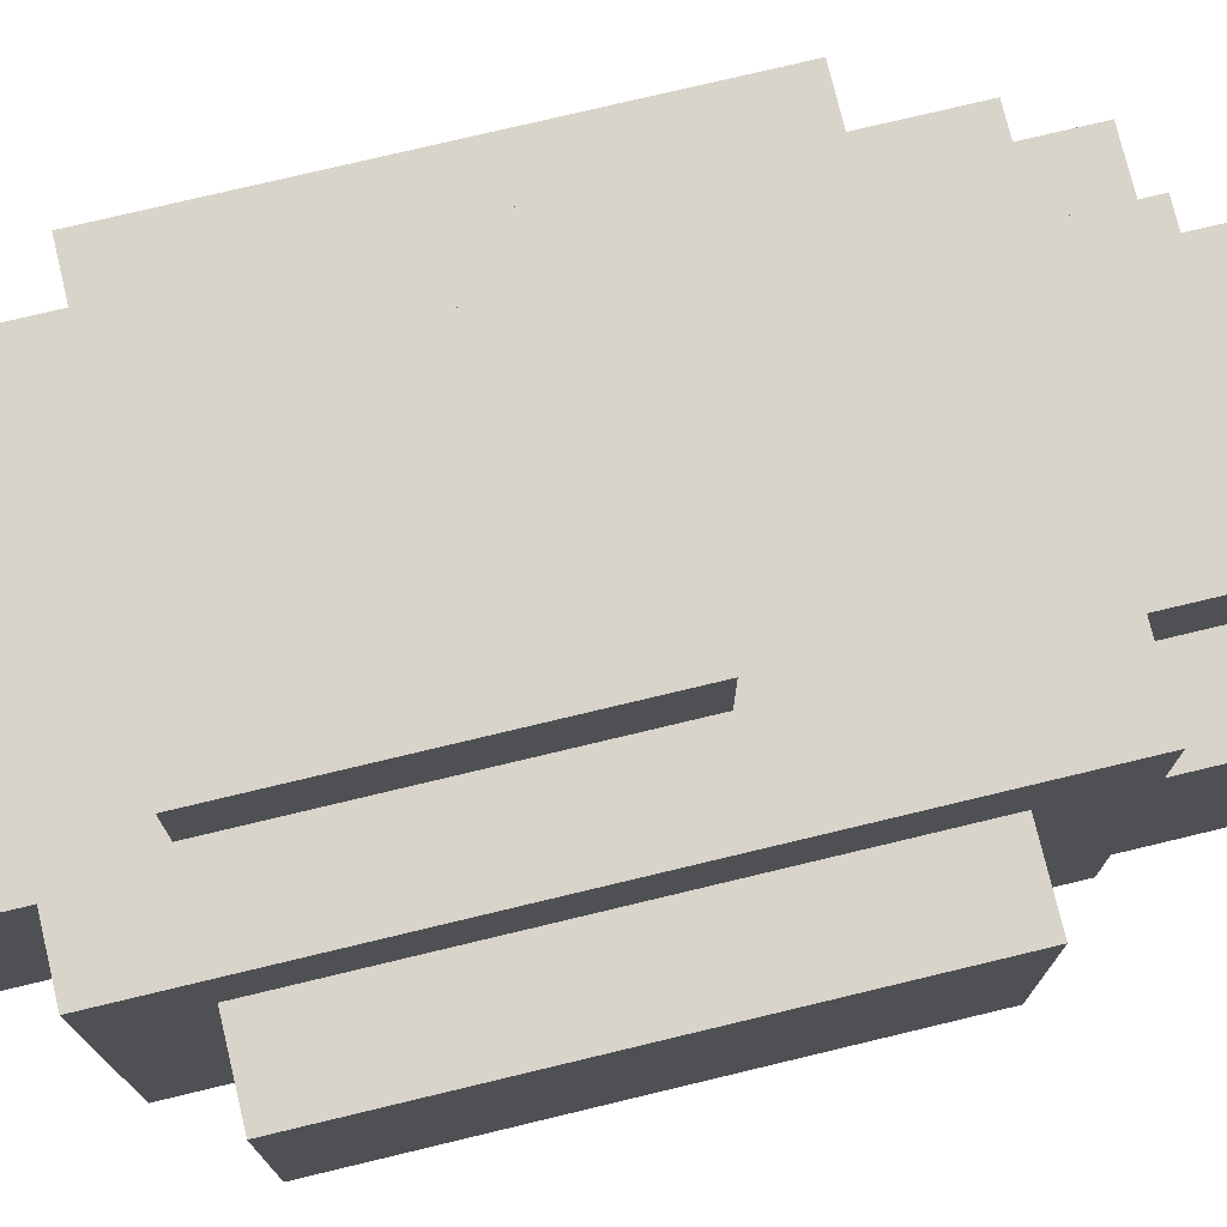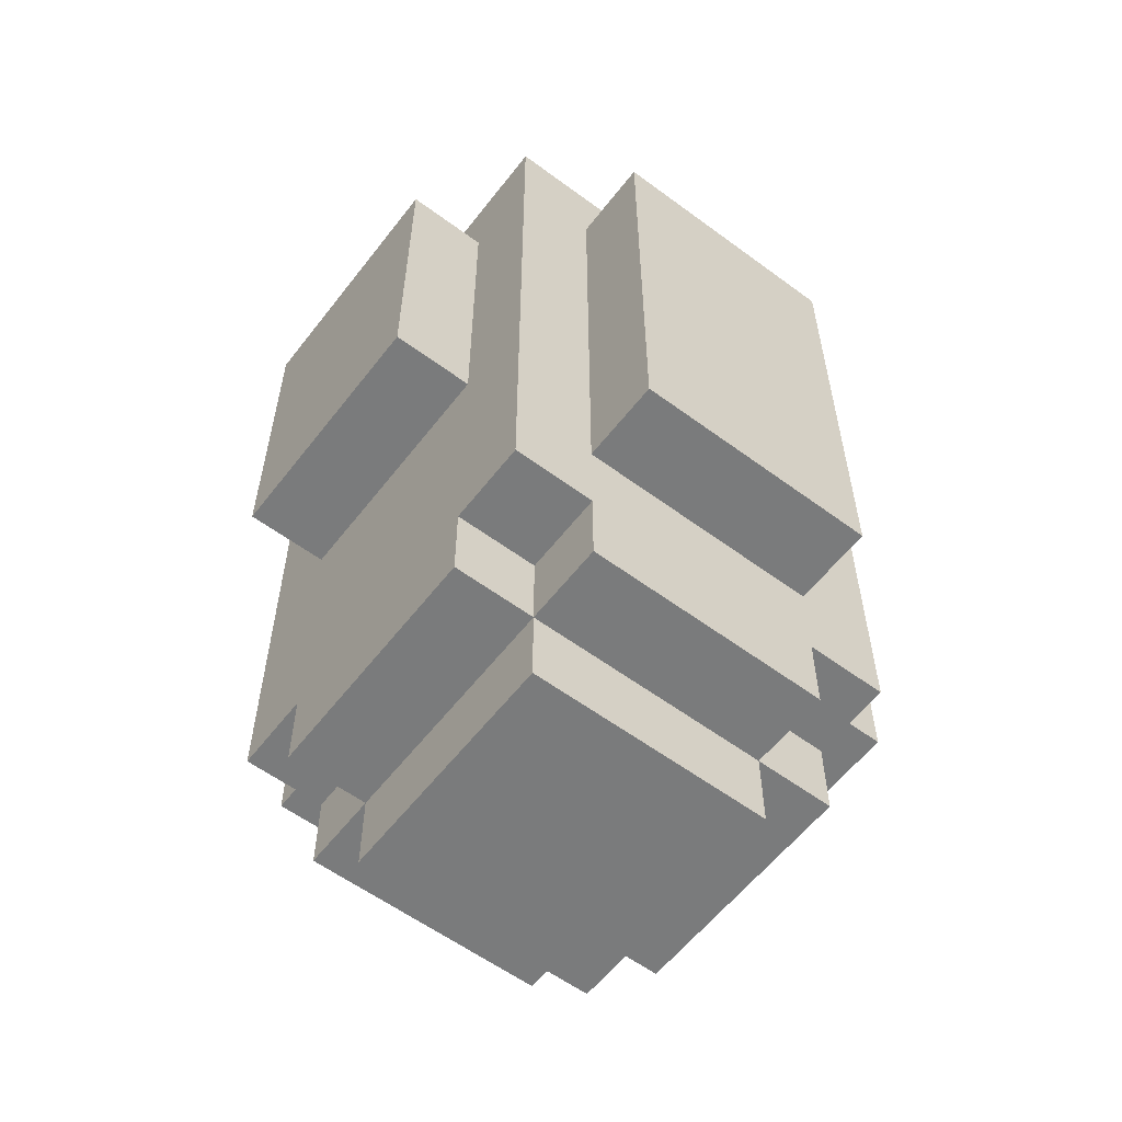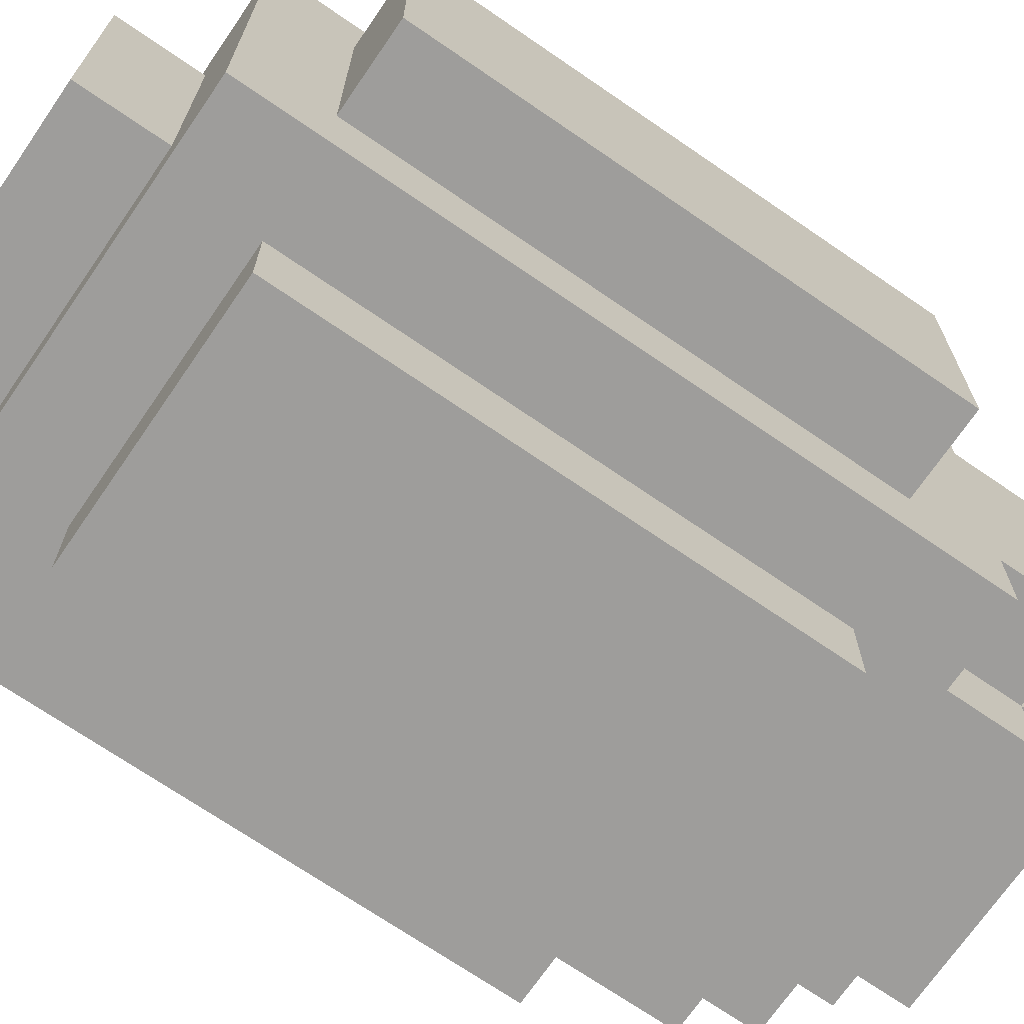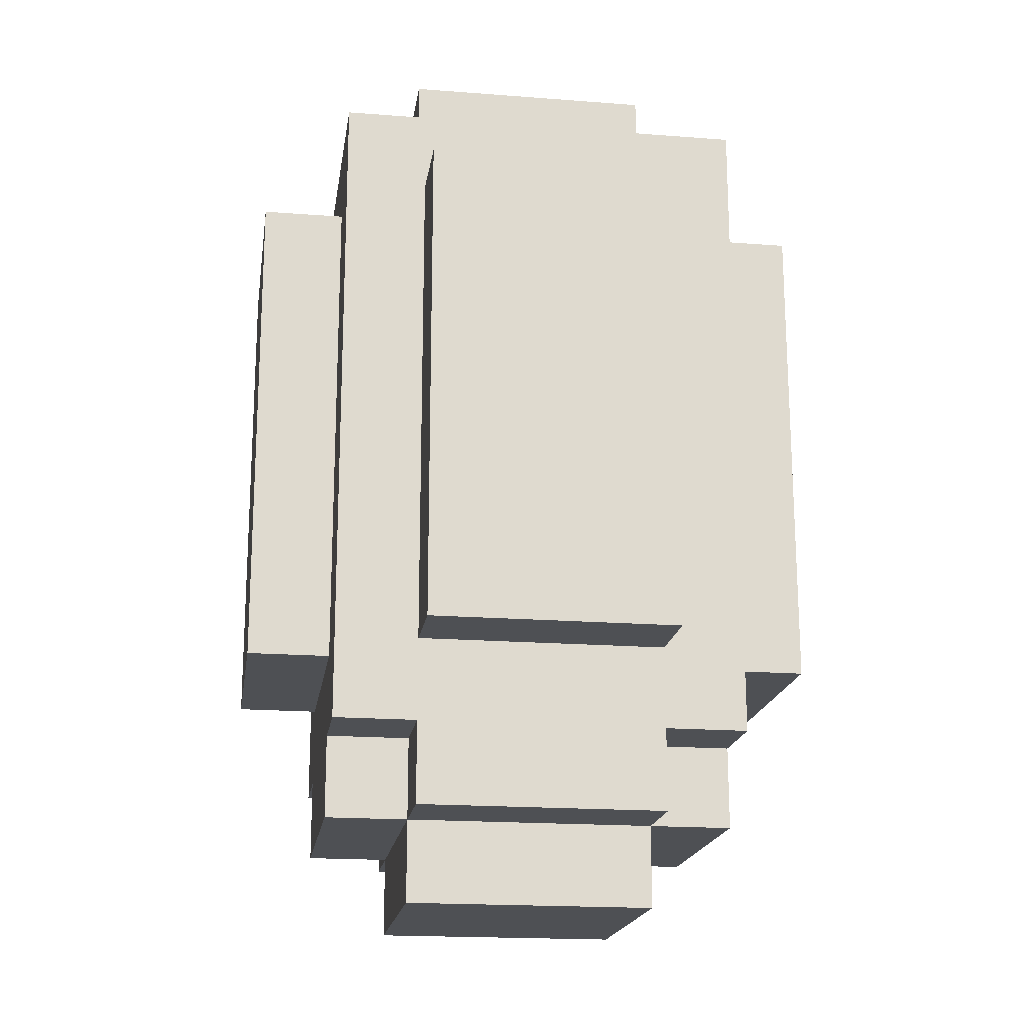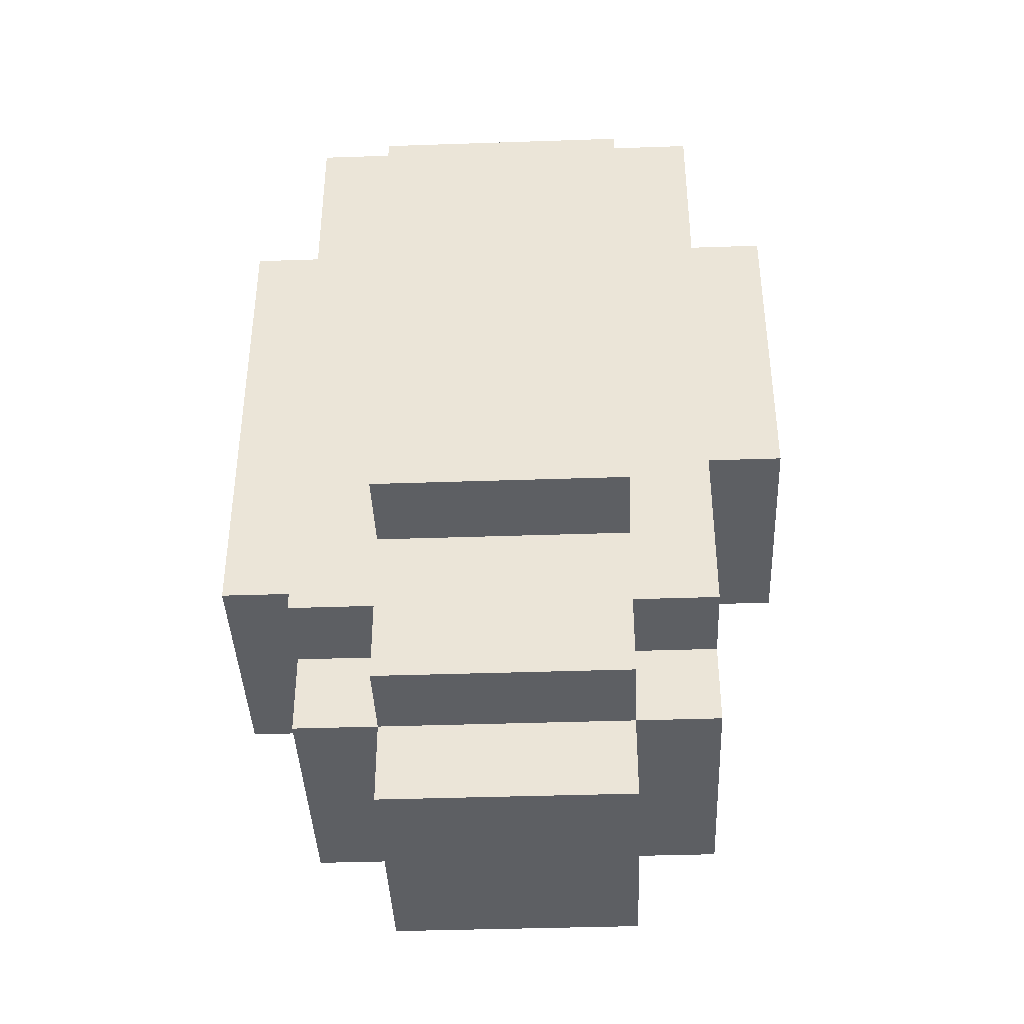
<metadata>
{"format":"obj","ext":"obj","renderer":"f3d","projection":"perspective","resolution":1024,"background":"white","views":[{"elev":75.6,"azim":-103.5,"up":"+Z"},{"elev":-58.3,"azim":52.6,"up":"+Y"},{"elev":-70.7,"azim":-124.5,"up":"+Z"},{"elev":-18.7,"azim":171.6,"up":"+Y"},{"elev":-40.4,"azim":-87.6,"up":"+Y"}]}
</metadata>
<code>
v -3.5 3 1.5
v -3.5 3 0.5
v -3.5 3 -1.5
v -3.5 5 1.5
v -3.5 5 0.5
v -3.5 5 -1.5
v -3.5 7 0.5
v -3.5 7 -0.5
v -3.5 7 -1.5
v -3.5 8 0.5
v -3.5 8 -0.5
v -3.5 9 1.5
v -3.5 9 -1.5
v -2.5 1 1.5
v -2.5 1 -1.5
v -2.5 2 2.5
v -2.5 2 1.5
v -2.5 2 -1.5
v -2.5 2 -2.5
v -2.5 3 1.5
v -2.5 3 0.5
v -2.5 3 -1.5
v -2.5 4 2.5
v -2.5 4 1.5
v -2.5 4 -1.5
v -2.5 4 -2.5
v -2.5 5 1.5
v -2.5 5 -1.5
v -2.5 7 2.5
v -2.5 7 1.5
v -2.5 7 -1.5
v -2.5 9 2.5
v -2.5 9 1.5
v -2.5 9 -1.5
v -2.5 10 2.5
v -2.5 10 1.5
v -2.5 10 -2.5
v -1.5 0 1.5
v -1.5 0 0.5
v -1.5 0 -0.5
v -1.5 0 -1.5
v -1.5 1 2.5
v -1.5 1 1.5
v -1.5 1 0.5
v -1.5 1 -0.5
v -1.5 1 -1.5
v -1.5 1 -2.5
v -1.5 2 2.5
v -1.5 2 1.5
v -1.5 2 -1.5
v -1.5 2 -2.5
v -1.5 3 -2.5
v -1.5 3 -3.5
v -1.5 4 -2.5
v -1.5 4 -3.5
v -1.5 5 3.5
v -1.5 5 2.5
v -1.5 6 -2.5
v -1.5 6 -3.5
v -1.5 7 3.5
v -1.5 7 2.5
v -1.5 9 3.5
v -1.5 9 2.5
v -1.5 9 -2.5
v -1.5 9 -3.5
v -1.5 10 1.5
v -1.5 10 -1.5
v -1.5 11 1.5
v -1.5 11 -1.5
v 1.5 0 1.5
v 1.5 0 0.5
v 1.5 0 -0.5
v 1.5 0 -1.5
v 1.5 1 2.5
v 1.5 1 1.5
v 1.5 1 0.5
v 1.5 1 -0.5
v 1.5 1 -1.5
v 1.5 1 -2.5
v 1.5 2 2.5
v 1.5 2 1.5
v 1.5 2 -1.5
v 1.5 2 -2.5
v 1.5 3 -2.5
v 1.5 3 -3.5
v 1.5 4 -2.5
v 1.5 4 -3.5
v 1.5 5 3.5
v 1.5 5 2.5
v 1.5 6 3.5
v 1.5 6 2.5
v 1.5 7 3.5
v 1.5 7 2.5
v 1.5 7 -2.5
v 1.5 7 -3.5
v 1.5 9 3.5
v 1.5 9 2.5
v 1.5 9 -2.5
v 1.5 9 -3.5
v 1.5 10 1.5
v 1.5 10 0.5
v 1.5 10 -0.5
v 1.5 10 -1.5
v 1.5 11 1.5
v 1.5 11 0.5
v 1.5 11 -0.5
v 1.5 11 -1.5
v 2.5 1 1.5
v 2.5 1 -1.5
v 2.5 2 2.5
v 2.5 2 1.5
v 2.5 2 -1.5
v 2.5 2 -2.5
v 2.5 3 1.5
v 2.5 3 -1.5
v 2.5 4 2.5
v 2.5 4 1.5
v 2.5 4 -1.5
v 2.5 4 -2.5
v 2.5 5 1.5
v 2.5 6 2.5
v 2.5 6 1.5
v 2.5 7 2.5
v 2.5 7 1.5
v 2.5 8 -1.5
v 2.5 9 1.5
v 2.5 9 -0.5
v 2.5 9 -1.5
v 2.5 10 2.5
v 2.5 10 -2.5
v 3.5 3 1.5
v 3.5 3 -1.5
v 3.5 4 1.5
v 3.5 4 -0.5
v 3.5 5 1.5
v 3.5 5 0.5
v 3.5 6 0.5
v 3.5 6 -0.5
v 3.5 7 1.5
v 3.5 7 0.5
v 3.5 8 -0.5
v 3.5 8 -1.5
v 3.5 9 1.5
v 3.5 9 -0.5
v 3.5 9 -1.5
v -1.5 5 3.5
v -1.5 7 3.5
v -1.5 9 3.5
v -0.5 7 3.5
v -0.5 9 3.5
v 0.5 6 3.5
v 0.5 7 3.5
v 1.5 5 3.5
v 1.5 6 3.5
v 1.5 7 3.5
v 1.5 9 3.5
v -2.5 2 2.5
v -2.5 4 2.5
v -2.5 7 2.5
v -2.5 9 2.5
v -2.5 10 2.5
v -1.5 1 2.5
v -1.5 2 2.5
v -1.5 4 2.5
v -1.5 5 2.5
v -1.5 7 2.5
v -1.5 9 2.5
v -1.5 10 2.5
v -0.5 9 2.5
v 1.5 1 2.5
v 1.5 2 2.5
v 1.5 4 2.5
v 1.5 5 2.5
v 1.5 6 2.5
v 1.5 7 2.5
v 1.5 9 2.5
v 2.5 2 2.5
v 2.5 4 2.5
v 2.5 6 2.5
v 2.5 7 2.5
v 2.5 10 2.5
v -3.5 3 1.5
v -3.5 5 1.5
v -3.5 9 1.5
v -2.5 1 1.5
v -2.5 2 1.5
v -2.5 3 1.5
v -2.5 4 1.5
v -2.5 5 1.5
v -2.5 7 1.5
v -2.5 9 1.5
v -1.5 0 1.5
v -1.5 1 1.5
v -1.5 2 1.5
v -1.5 10 1.5
v -1.5 11 1.5
v 1.5 0 1.5
v 1.5 1 1.5
v 1.5 2 1.5
v 1.5 10 1.5
v 1.5 11 1.5
v 2.5 1 1.5
v 2.5 2 1.5
v 2.5 3 1.5
v 2.5 4 1.5
v 2.5 5 1.5
v 2.5 6 1.5
v 2.5 7 1.5
v 2.5 9 1.5
v 3.5 3 1.5
v 3.5 4 1.5
v 3.5 5 1.5
v 3.5 7 1.5
v 3.5 9 1.5
v -3.5 3 -1.5
v -3.5 5 -1.5
v -3.5 7 -1.5
v -3.5 9 -1.5
v -2.5 1 -1.5
v -2.5 2 -1.5
v -2.5 3 -1.5
v -2.5 4 -1.5
v -2.5 5 -1.5
v -2.5 7 -1.5
v -2.5 9 -1.5
v -1.5 0 -1.5
v -1.5 1 -1.5
v -1.5 2 -1.5
v -1.5 10 -1.5
v -1.5 11 -1.5
v 1.5 0 -1.5
v 1.5 1 -1.5
v 1.5 2 -1.5
v 1.5 10 -1.5
v 1.5 11 -1.5
v 2.5 1 -1.5
v 2.5 2 -1.5
v 2.5 3 -1.5
v 2.5 4 -1.5
v 2.5 8 -1.5
v 2.5 9 -1.5
v 3.5 3 -1.5
v 3.5 8 -1.5
v 3.5 9 -1.5
v -2.5 2 -2.5
v -2.5 4 -2.5
v -2.5 10 -2.5
v -1.5 1 -2.5
v -1.5 2 -2.5
v -1.5 3 -2.5
v -1.5 4 -2.5
v -1.5 6 -2.5
v -1.5 9 -2.5
v 0.5 9 -2.5
v 1.5 1 -2.5
v 1.5 2 -2.5
v 1.5 3 -2.5
v 1.5 4 -2.5
v 1.5 7 -2.5
v 1.5 9 -2.5
v 2.5 2 -2.5
v 2.5 4 -2.5
v 2.5 10 -2.5
v -1.5 3 -3.5
v -1.5 4 -3.5
v -1.5 6 -3.5
v -1.5 9 -3.5
v -0.5 5 -3.5
v -0.5 6 -3.5
v 0.5 4 -3.5
v 0.5 5 -3.5
v 0.5 7 -3.5
v 0.5 9 -3.5
v 1.5 3 -3.5
v 1.5 4 -3.5
v 1.5 7 -3.5
v 1.5 9 -3.5
v -1.5 0 1.5
v 1.5 0 1.5
v -1.5 0 0.5
v 1.5 0 0.5
v -1.5 0 -0.5
v 1.5 0 -0.5
v -1.5 0 -1.5
v 1.5 0 -1.5
v -1.5 1 2.5
v 1.5 1 2.5
v -2.5 1 1.5
v -1.5 1 1.5
v 1.5 1 1.5
v 2.5 1 1.5
v -1.5 1 0.5
v 1.5 1 0.5
v -1.5 1 -0.5
v 1.5 1 -0.5
v -2.5 1 -1.5
v -1.5 1 -1.5
v 1.5 1 -1.5
v 2.5 1 -1.5
v -1.5 1 -2.5
v 1.5 1 -2.5
v -2.5 2 2.5
v -1.5 2 2.5
v 1.5 2 2.5
v 2.5 2 2.5
v -2.5 2 1.5
v -1.5 2 1.5
v 1.5 2 1.5
v 2.5 2 1.5
v -2.5 2 -1.5
v -1.5 2 -1.5
v 1.5 2 -1.5
v 2.5 2 -1.5
v -2.5 2 -2.5
v -1.5 2 -2.5
v 1.5 2 -2.5
v 2.5 2 -2.5
v -3.5 3 1.5
v -2.5 3 1.5
v 2.5 3 1.5
v 3.5 3 1.5
v -3.5 3 0.5
v -2.5 3 0.5
v -3.5 3 -1.5
v -2.5 3 -1.5
v 2.5 3 -1.5
v 3.5 3 -1.5
v -1.5 3 -2.5
v 1.5 3 -2.5
v -1.5 3 -3.5
v 1.5 3 -3.5
v -1.5 5 3.5
v 1.5 5 3.5
v -1.5 5 2.5
v 1.5 5 2.5
v -1.5 9 3.5
v -0.5 9 3.5
v 1.5 9 3.5
v -1.5 9 2.5
v -0.5 9 2.5
v 1.5 9 2.5
v -3.5 9 1.5
v -2.5 9 1.5
v 2.5 9 1.5
v 3.5 9 1.5
v 2.5 9 -0.5
v 3.5 9 -0.5
v -3.5 9 -1.5
v -2.5 9 -1.5
v 2.5 9 -1.5
v 3.5 9 -1.5
v -1.5 9 -2.5
v 0.5 9 -2.5
v 1.5 9 -2.5
v -1.5 9 -3.5
v 0.5 9 -3.5
v 1.5 9 -3.5
v -2.5 10 2.5
v -1.5 10 2.5
v 2.5 10 2.5
v -2.5 10 1.5
v -1.5 10 1.5
v 1.5 10 1.5
v 1.5 10 0.5
v 1.5 10 -0.5
v -1.5 10 -1.5
v 1.5 10 -1.5
v -2.5 10 -2.5
v 2.5 10 -2.5
v -1.5 11 1.5
v 1.5 11 1.5
v 0.5 11 0.5
v 1.5 11 0.5
v 0.5 11 -0.5
v 1.5 11 -0.5
v -1.5 11 -1.5
v 1.5 11 -1.5
f 4 2 1
f 5 3 2
f 5 2 4
f 6 3 5
f 7 5 4
f 7 6 5
f 8 6 7
f 9 6 8
f 10 7 4
f 10 8 7
f 11 9 8
f 11 8 10
f 12 10 4
f 12 11 10
f 13 9 11
f 13 11 12
f 17 15 14
f 18 15 17
f 20 17 16
f 20 19 18
f 20 18 17
f 21 19 20
f 22 19 21
f 23 20 16
f 24 20 23
f 25 19 22
f 26 19 25
f 27 24 23
f 28 26 25
f 29 27 23
f 30 27 29
f 31 26 28
f 32 30 29
f 33 30 32
f 34 26 31
f 35 33 32
f 36 34 33
f 36 33 35
f 37 26 34
f 37 34 36
f 43 39 38
f 44 40 39
f 44 39 43
f 45 41 40
f 45 40 44
f 46 41 45
f 48 43 42
f 49 43 48
f 50 47 46
f 51 47 50
f 54 53 52
f 55 53 54
f 58 55 54
f 59 55 58
f 60 57 56
f 61 57 60
f 62 61 60
f 63 61 62
f 64 59 58
f 65 59 64
f 68 67 66
f 69 67 68
f 70 71 75
f 71 72 76
f 75 71 76
f 72 73 77
f 76 72 77
f 77 73 78
f 74 75 80
f 80 75 81
f 78 79 82
f 82 79 83
f 84 85 86
f 86 85 87
f 88 89 90
f 90 89 91
f 90 91 92
f 92 91 93
f 86 87 94
f 94 87 95
f 92 93 96
f 96 93 97
f 94 95 98
f 98 95 99
f 100 101 104
f 101 102 105
f 104 101 105
f 102 103 106
f 105 102 106
f 106 103 107
f 108 109 111
f 111 109 112
f 110 111 114
f 112 113 114
f 111 112 114
f 114 113 115
f 110 114 116
f 116 114 117
f 115 113 118
f 118 113 119
f 116 117 120
f 116 120 121
f 121 120 122
f 121 122 123
f 123 122 124
f 118 119 125
f 123 124 126
f 125 119 128
f 126 127 129
f 127 128 129
f 123 126 129
f 128 119 130
f 129 128 130
f 131 132 133
f 133 132 134
f 133 134 135
f 135 134 136
f 135 136 137
f 136 134 137
f 134 132 138
f 137 134 138
f 135 137 139
f 137 138 140
f 139 137 140
f 138 132 141
f 140 138 141
f 139 140 141
f 141 132 142
f 139 141 143
f 141 142 144
f 143 141 144
f 144 142 145
f 149 147 146
f 149 148 147
f 150 148 149
f 151 149 146
f 151 150 149
f 152 150 151
f 153 151 146
f 154 152 151
f 154 151 153
f 155 150 152
f 155 152 154
f 156 150 155
f 163 158 157
f 164 159 158
f 164 158 163
f 165 159 164
f 166 160 159
f 166 159 165
f 167 161 160
f 167 160 166
f 168 161 167
f 169 168 167
f 170 163 162
f 170 164 163
f 171 164 170
f 172 165 164
f 172 164 171
f 173 165 172
f 176 168 169
f 177 172 171
f 178 173 172
f 178 172 177
f 178 174 173
f 179 175 174
f 179 174 178
f 180 176 175
f 180 175 179
f 181 168 176
f 181 176 180
f 187 183 182
f 188 183 187
f 189 184 183
f 189 183 188
f 190 184 189
f 191 184 190
f 193 186 185
f 194 186 193
f 197 193 192
f 198 193 197
f 200 196 195
f 201 196 200
f 202 199 198
f 203 199 202
f 210 205 204
f 211 206 205
f 211 205 210
f 212 208 207
f 212 206 211
f 212 207 206
f 213 209 208
f 213 208 212
f 214 209 213
f 215 216 221
f 221 216 222
f 216 217 223
f 222 216 223
f 217 218 224
f 223 217 224
f 224 218 225
f 219 220 227
f 227 220 228
f 226 227 231
f 231 227 232
f 229 230 234
f 234 230 235
f 232 233 236
f 236 233 237
f 238 239 242
f 239 240 242
f 240 241 243
f 242 240 243
f 243 241 244
f 245 246 249
f 249 246 250
f 246 247 251
f 250 246 251
f 251 247 252
f 252 247 253
f 253 247 254
f 249 250 255
f 248 249 255
f 255 250 256
f 256 250 257
f 254 247 260
f 256 257 261
f 257 258 261
f 258 259 262
f 261 258 262
f 259 260 262
f 260 247 263
f 262 260 263
f 265 266 268
f 266 267 269
f 268 266 269
f 264 265 270
f 265 268 270
f 268 269 271
f 270 268 271
f 269 267 272
f 271 269 272
f 272 267 273
f 264 270 274
f 270 271 275
f 274 270 275
f 271 272 275
f 272 273 276
f 275 272 276
f 276 273 277
f 280 279 278
f 281 279 280
f 282 281 280
f 283 281 282
f 284 283 282
f 285 283 284
f 289 287 286
f 290 287 289
f 292 289 288
f 293 291 290
f 294 292 288
f 295 291 293
f 296 294 288
f 297 294 296
f 298 291 295
f 299 291 298
f 300 298 297
f 301 298 300
f 306 303 302
f 307 303 306
f 308 305 304
f 309 305 308
f 314 311 310
f 315 311 314
f 316 313 312
f 317 313 316
f 322 319 318
f 323 319 322
f 324 323 322
f 325 323 324
f 326 321 320
f 327 321 326
f 330 329 328
f 331 329 330
f 334 333 332
f 335 333 334
f 336 337 339
f 337 338 340
f 339 337 340
f 340 338 341
f 344 345 346
f 346 345 347
f 342 343 348
f 348 343 349
f 346 347 350
f 350 347 351
f 352 353 355
f 353 354 356
f 355 353 356
f 356 354 357
f 358 359 361
f 359 360 362
f 361 359 362
f 362 360 363
f 363 360 364
f 364 360 365
f 361 362 366
f 365 360 367
f 361 366 368
f 366 367 368
f 367 360 369
f 368 367 369
f 370 371 372
f 372 371 373
f 370 372 374
f 372 373 374
f 374 373 375
f 370 374 376
f 374 375 376
f 376 375 377

</code>
